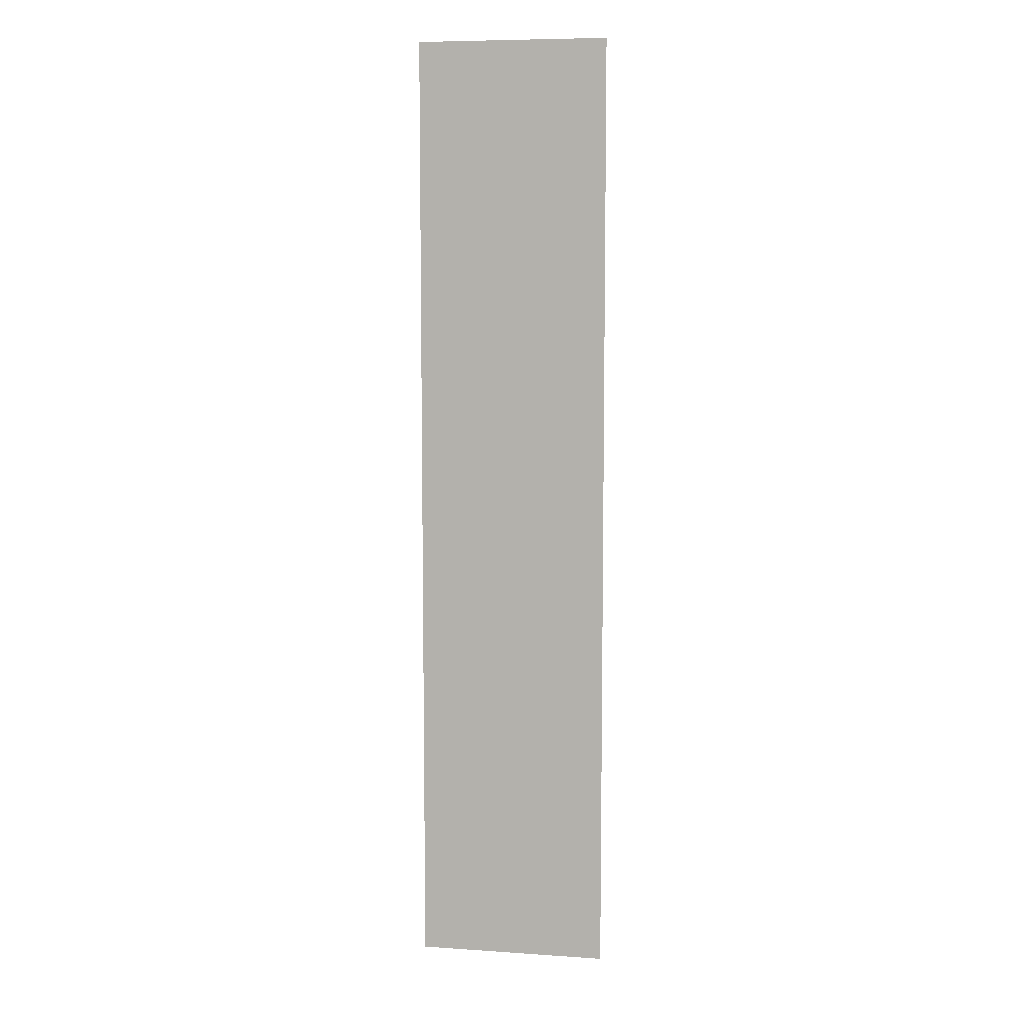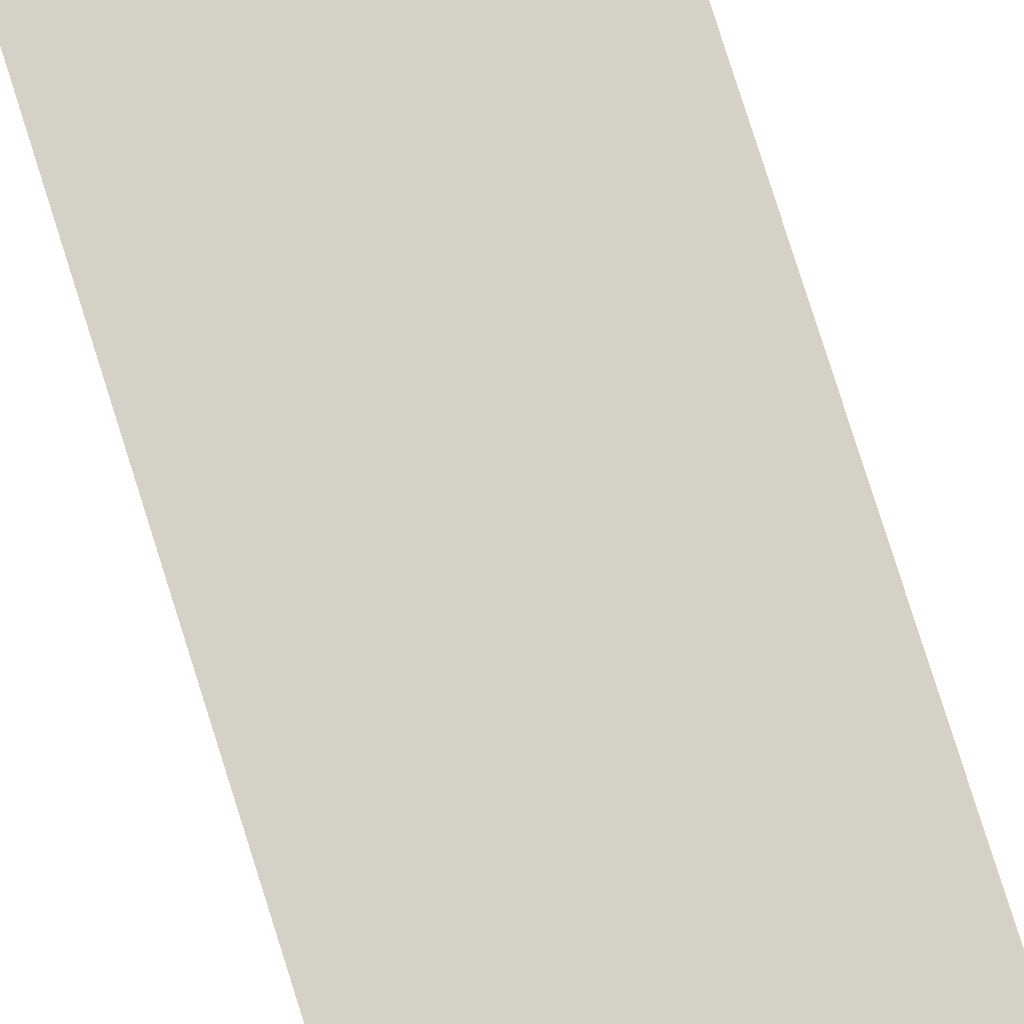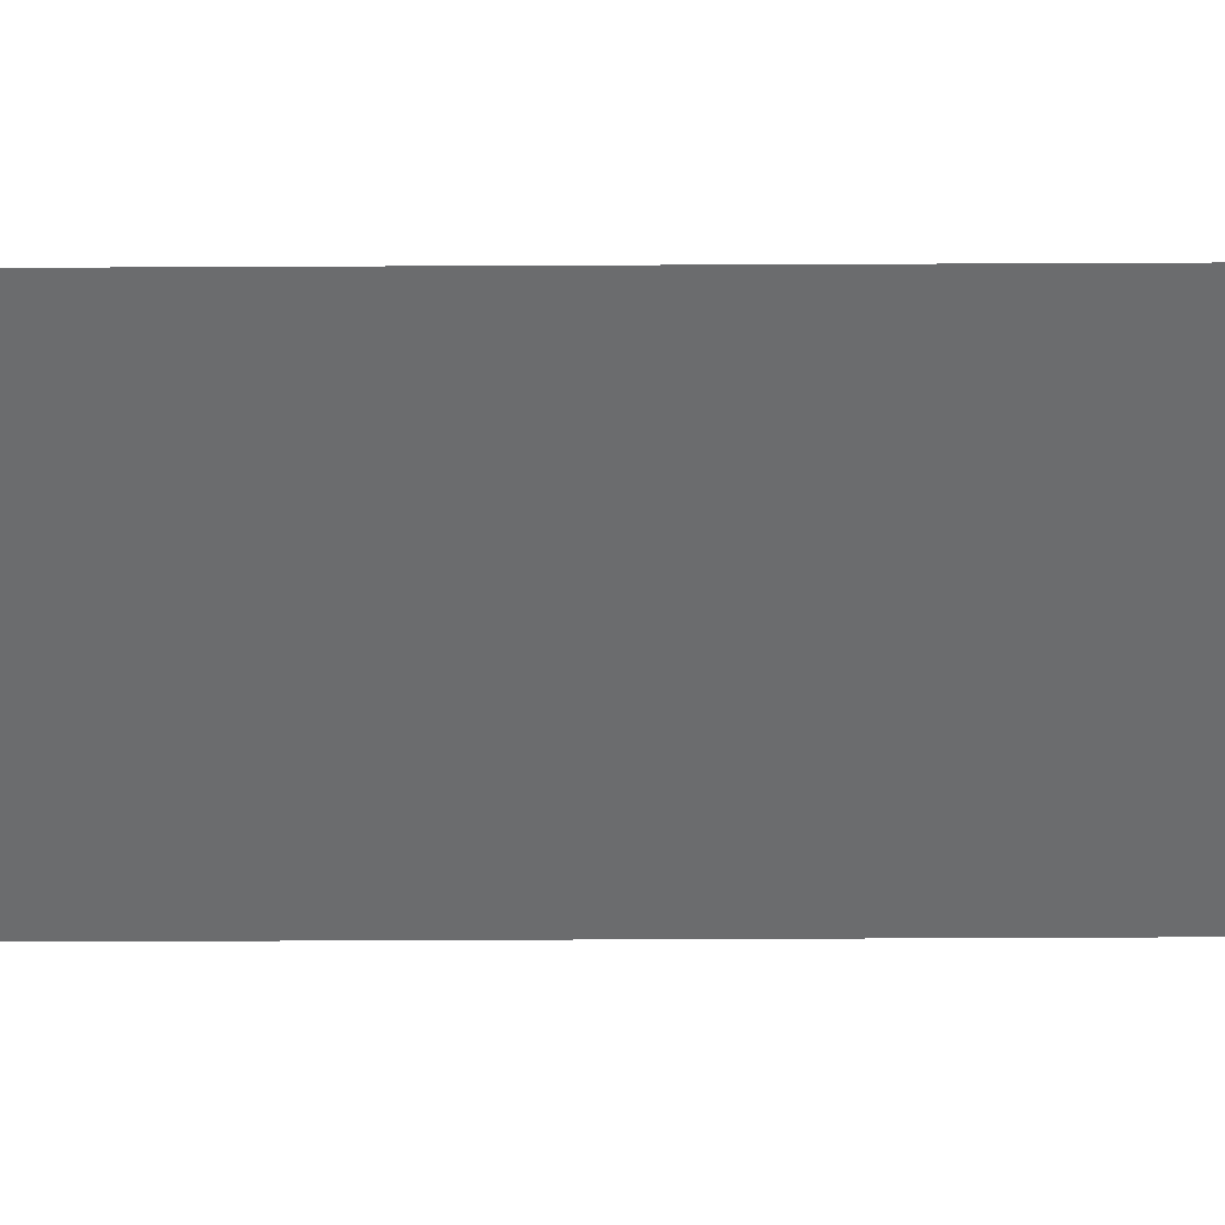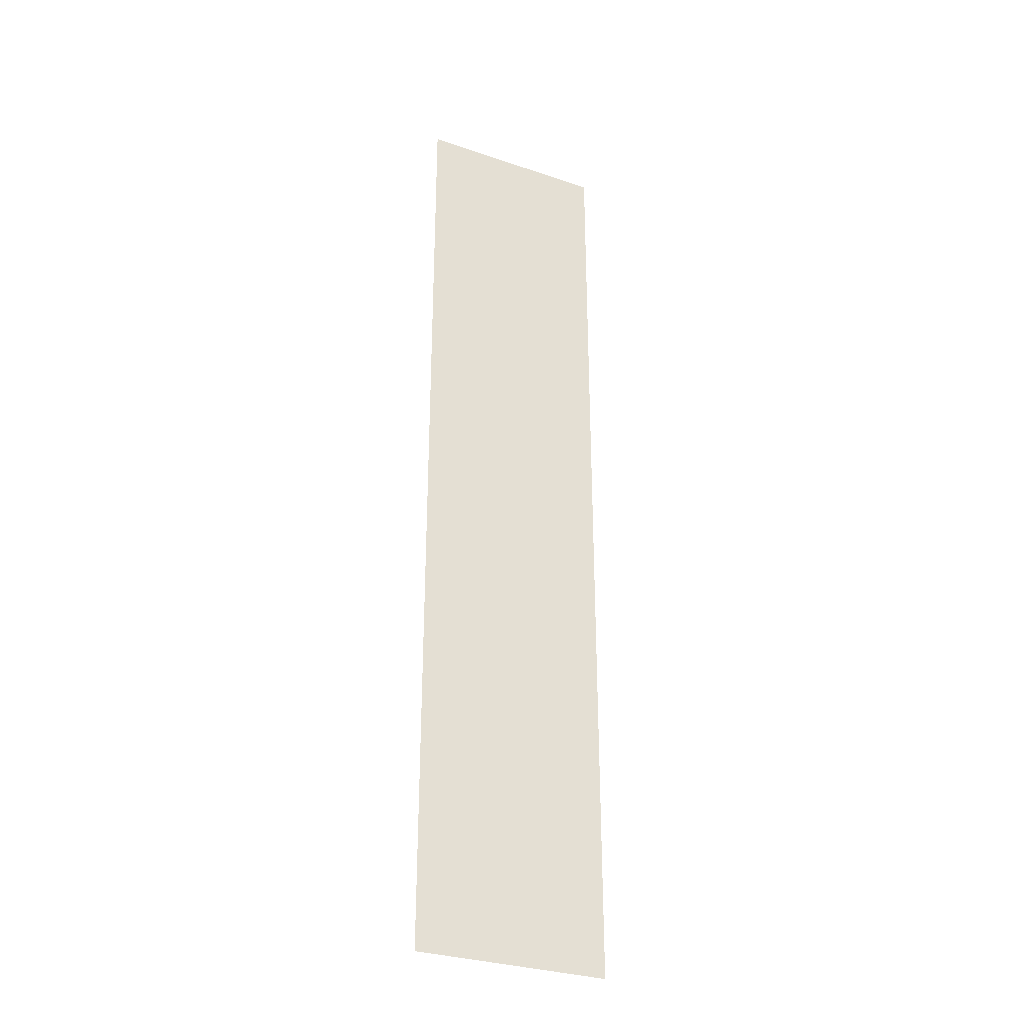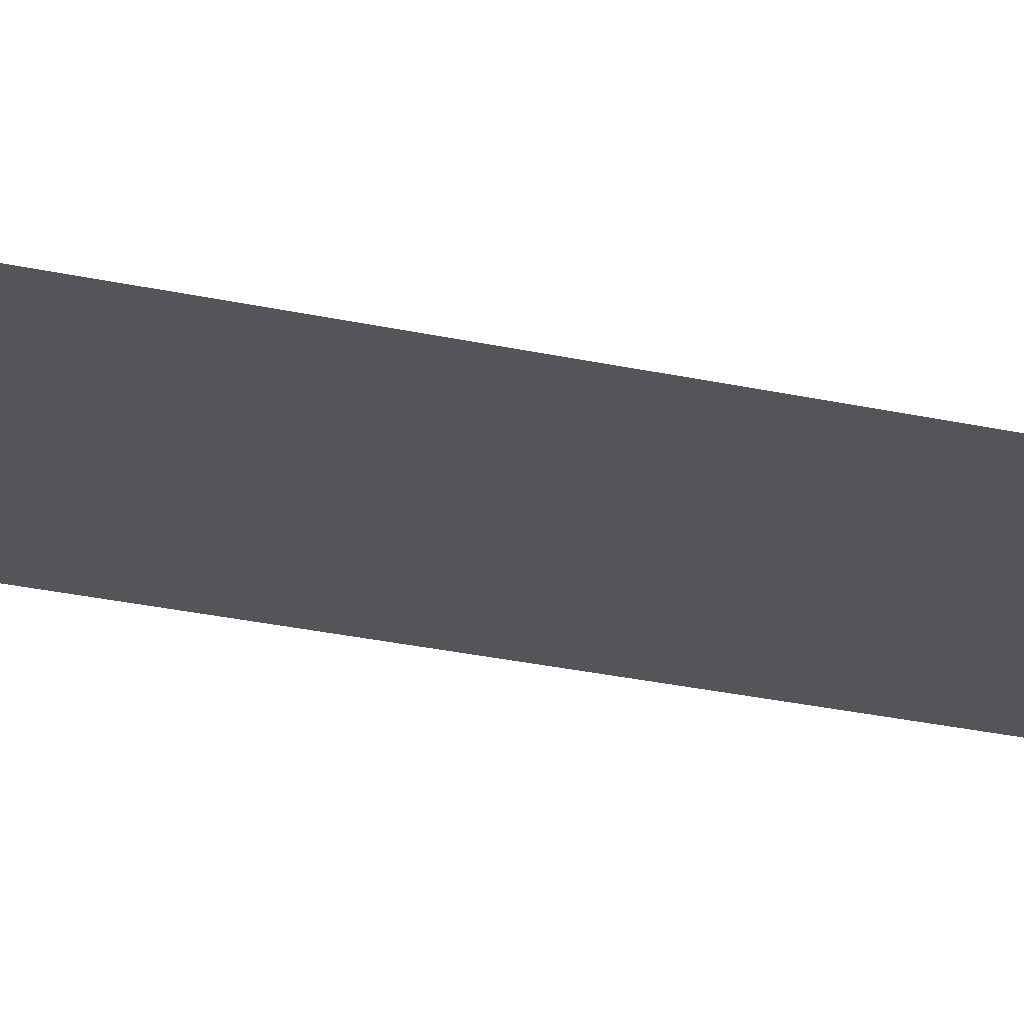
<metadata>
{"format":"obj","ext":"obj","renderer":"f3d","projection":"perspective","resolution":1024,"background":"white","views":[{"elev":7.8,"azim":-169.4,"up":"+Z"},{"elev":79.0,"azim":162.5,"up":"+Y"},{"elev":-53.6,"azim":90.3,"up":"+Y"},{"elev":-31.1,"azim":154.1,"up":"+Z"},{"elev":-24.6,"azim":-110.8,"up":"+Y"}]}
</metadata>
<code>
o #ID1225
v -0.4296 0.01057 0.01981
v -0.428 0.01057 0.0279
v -0.4296 0.01057 0.0279
v -0.428 0.01057 0.01981
v -0.428 0.01057 0.01981
v -0.4296 0.01057 0.01981
v -0.428 0.01057 0.0279
v -0.4296 0.01057 0.0279
f 1 2 3
f 2 1 4
f 5 6 7
f 8 7 6

</code>
